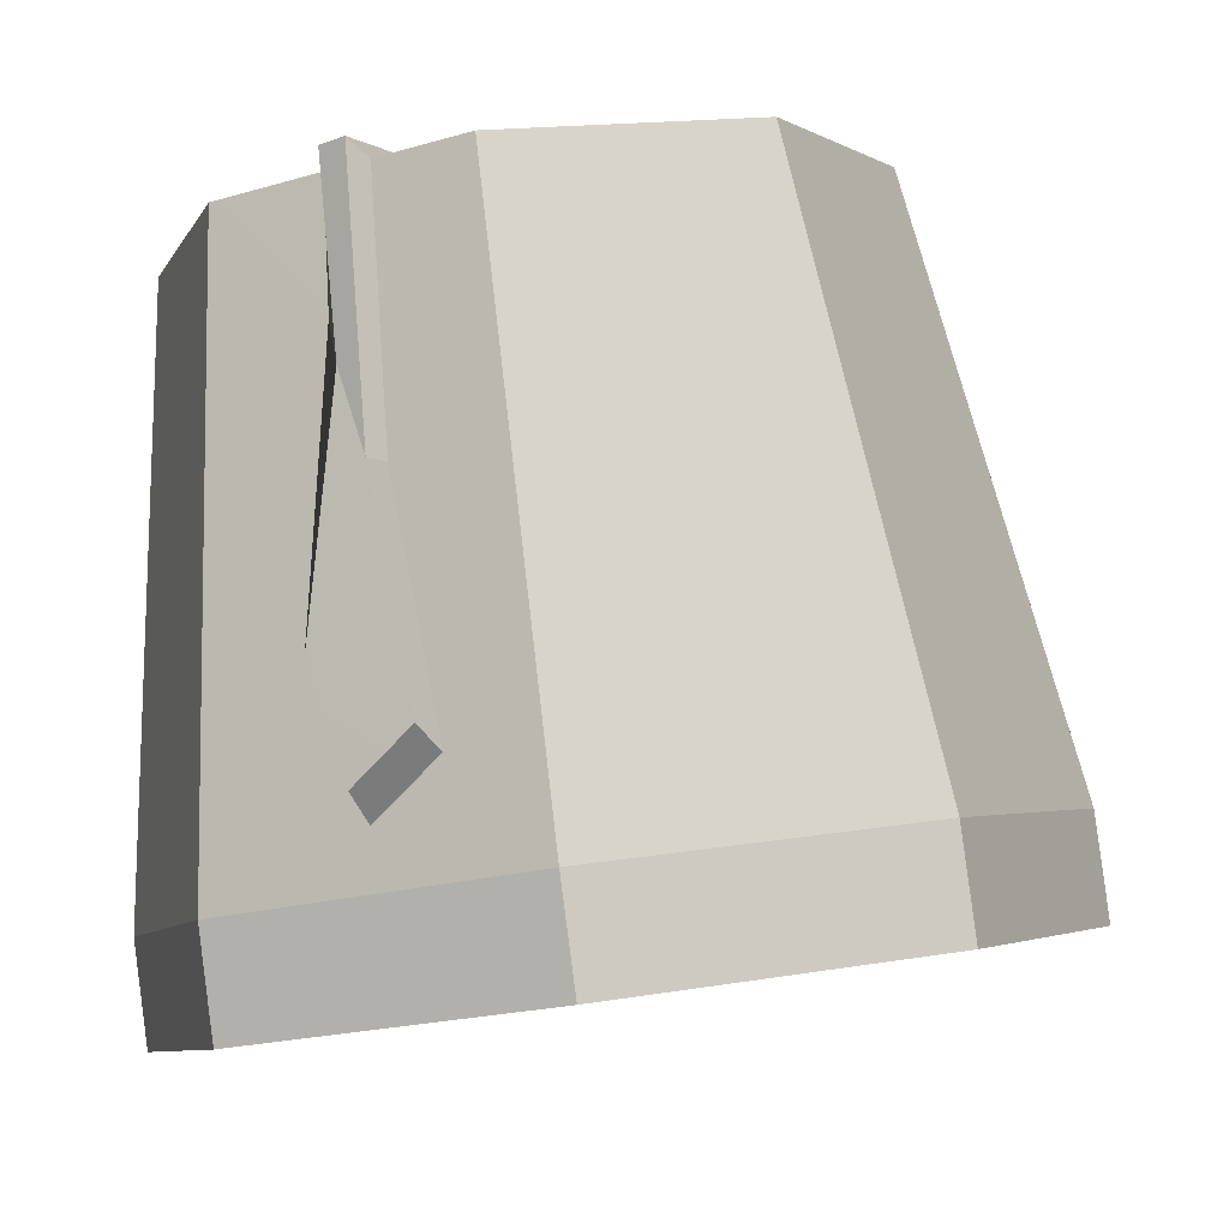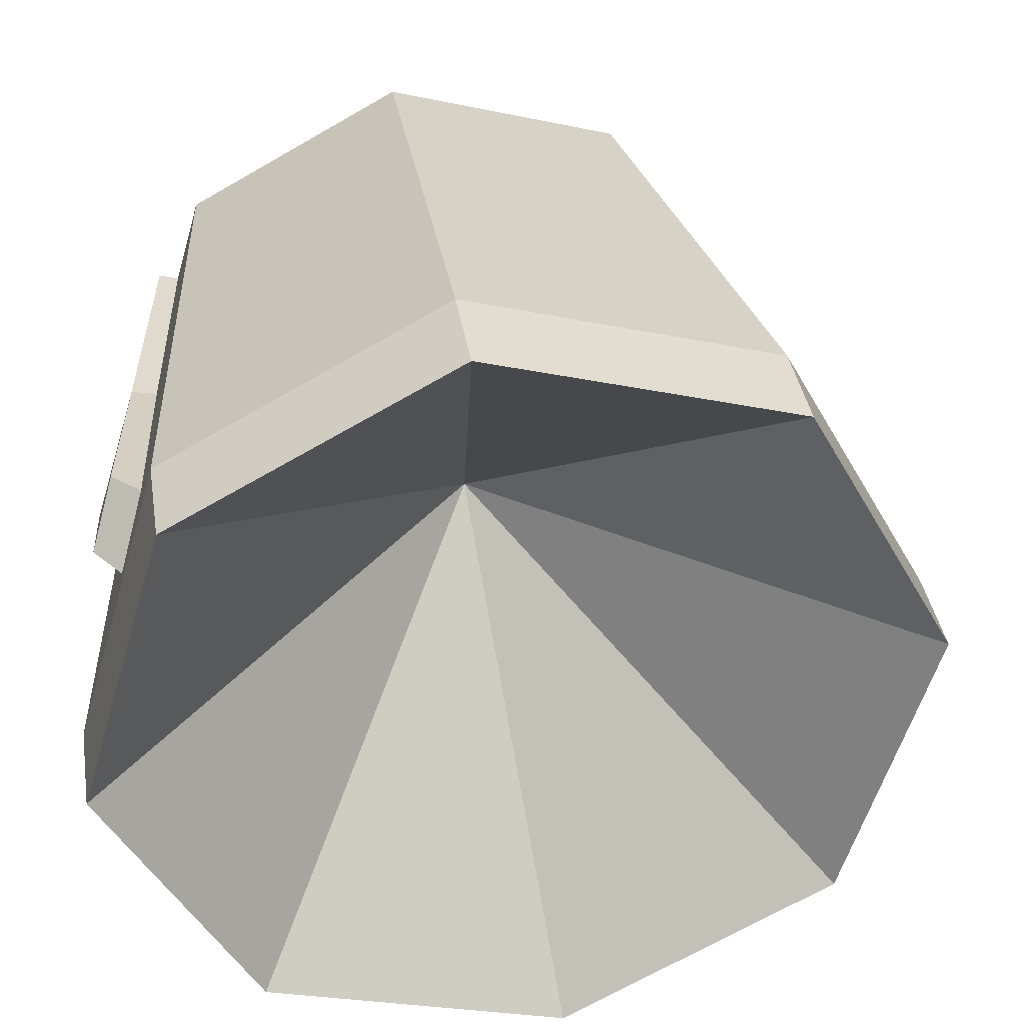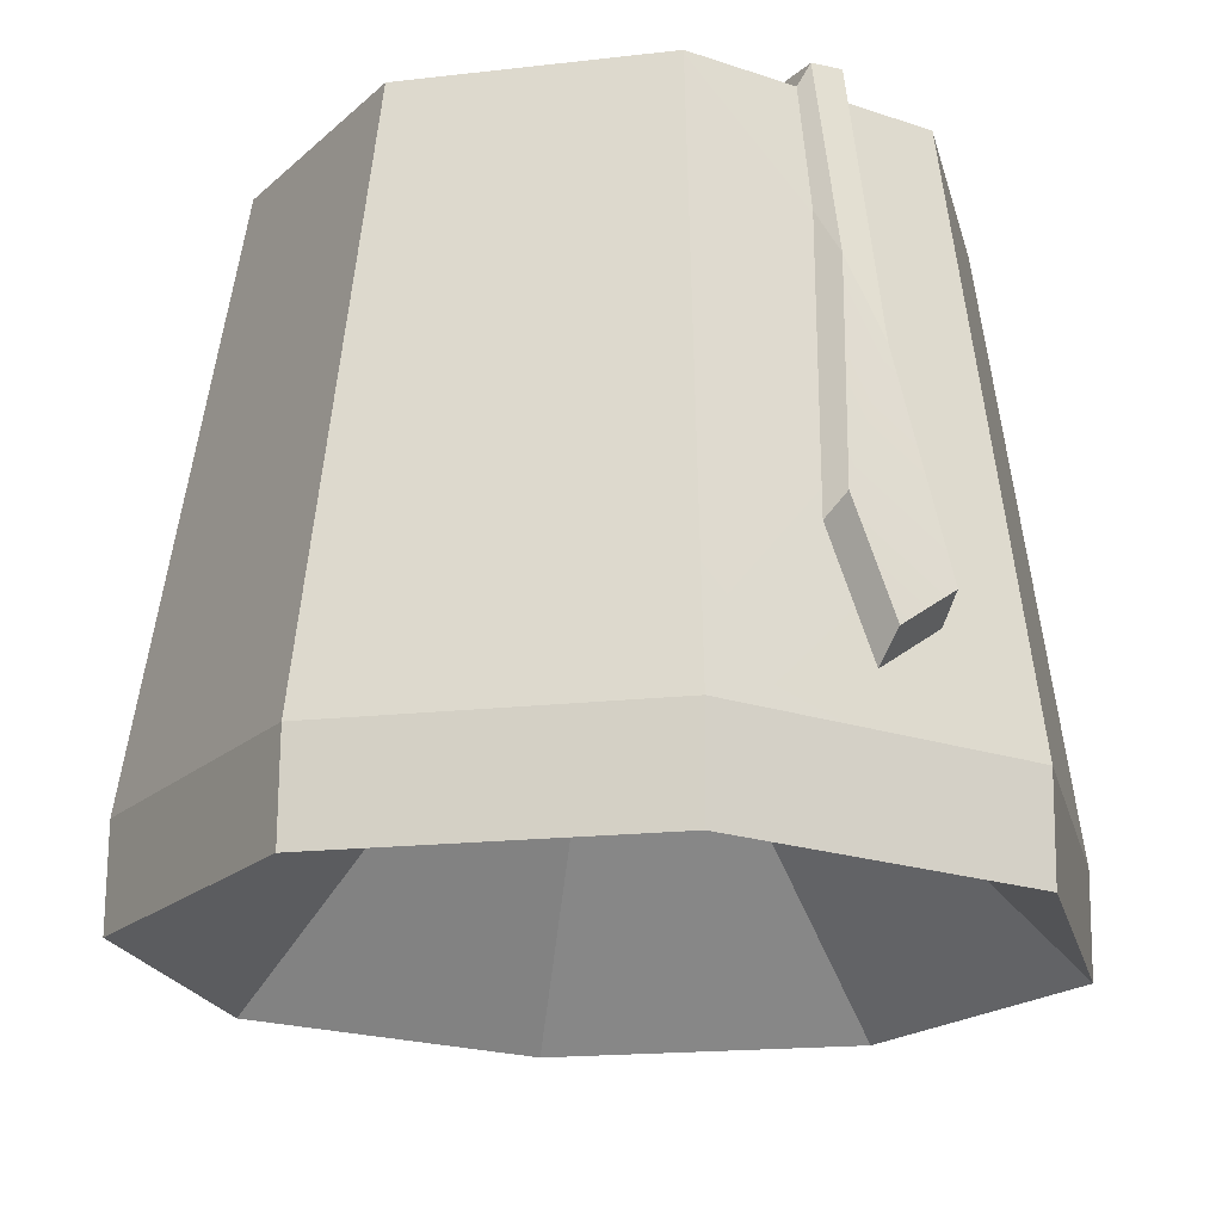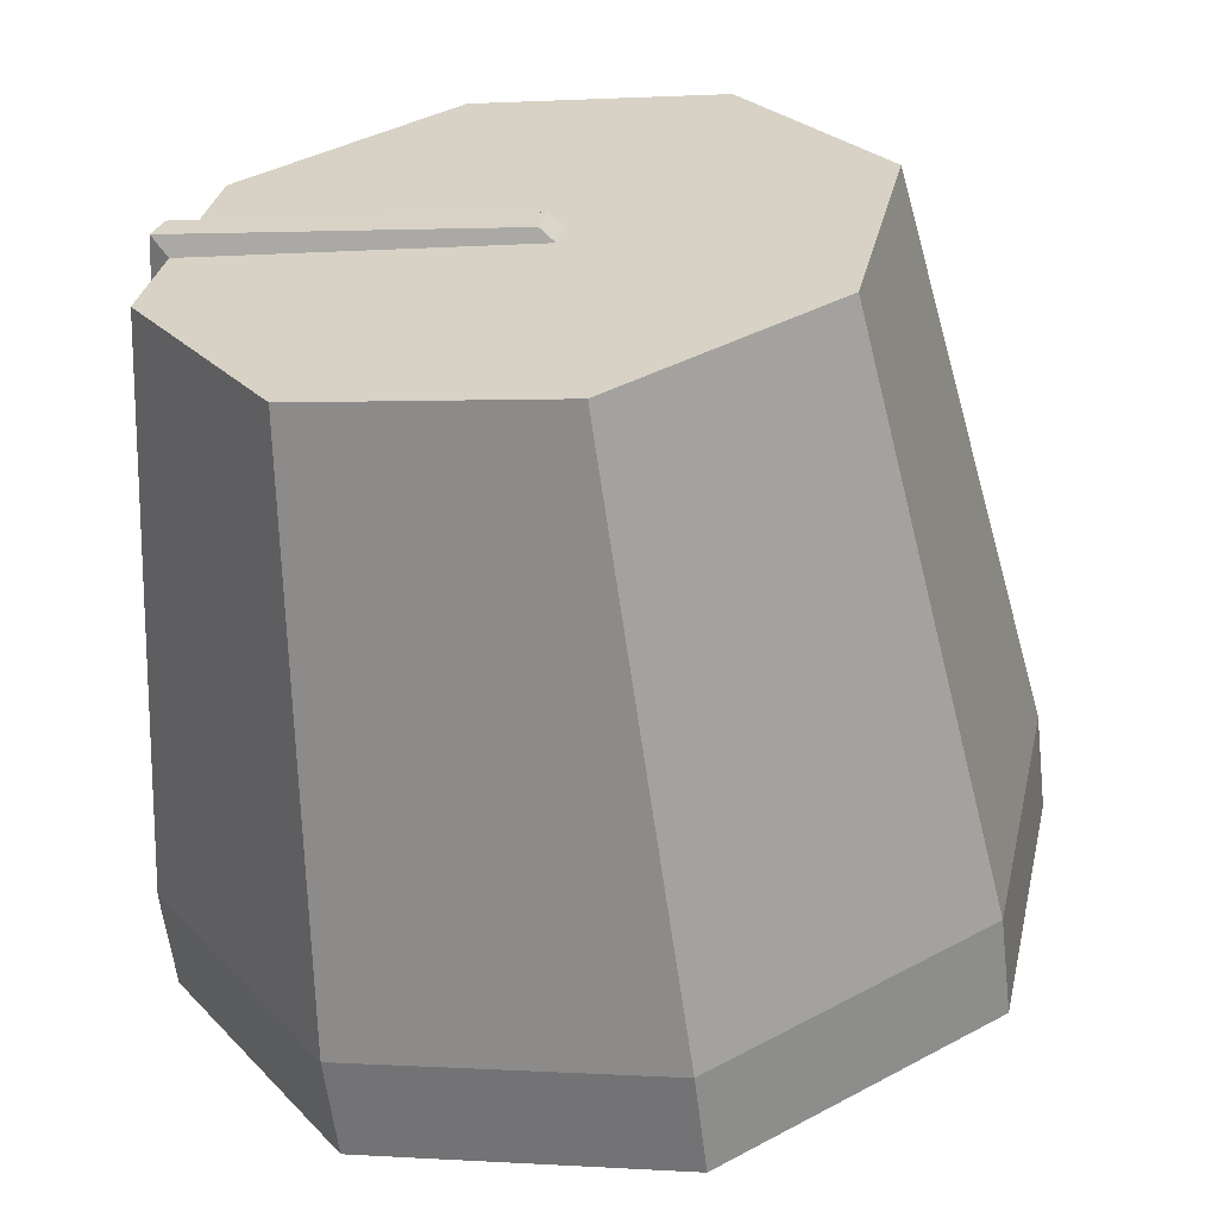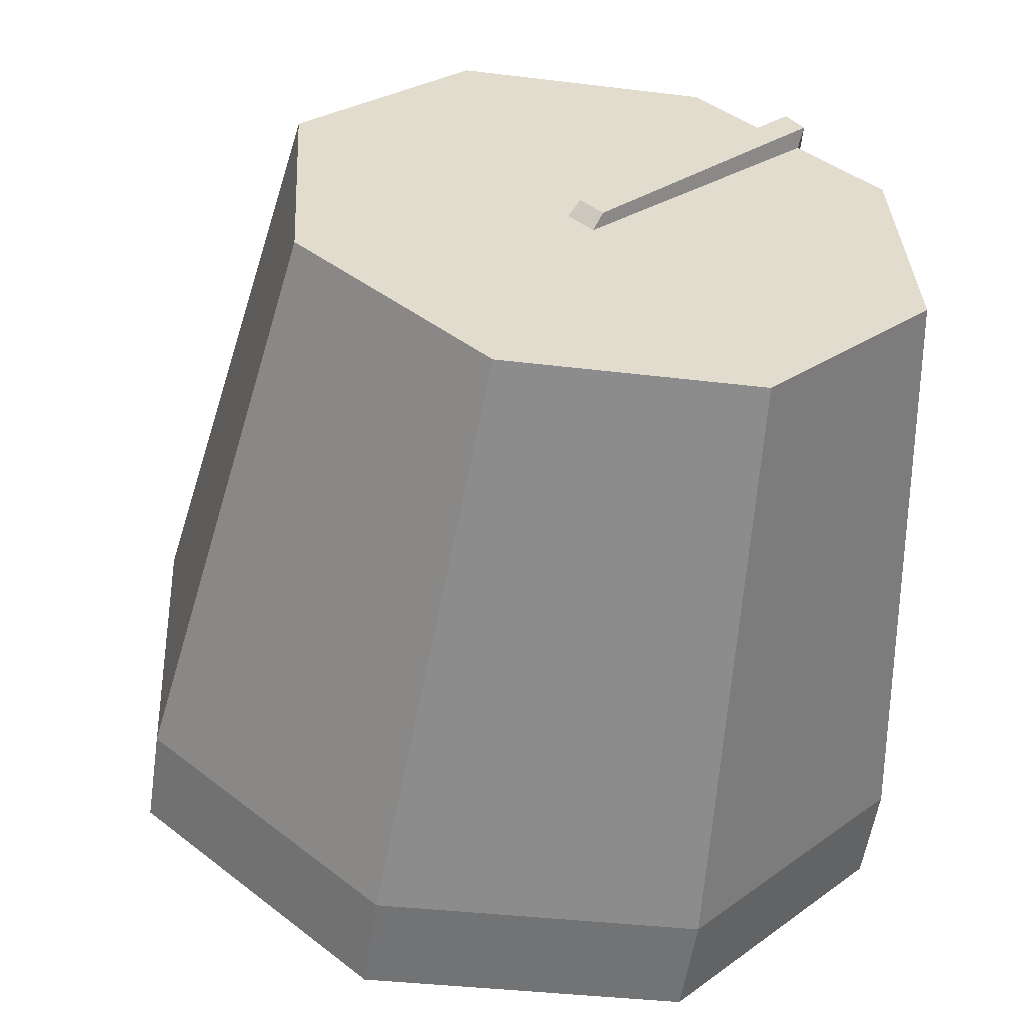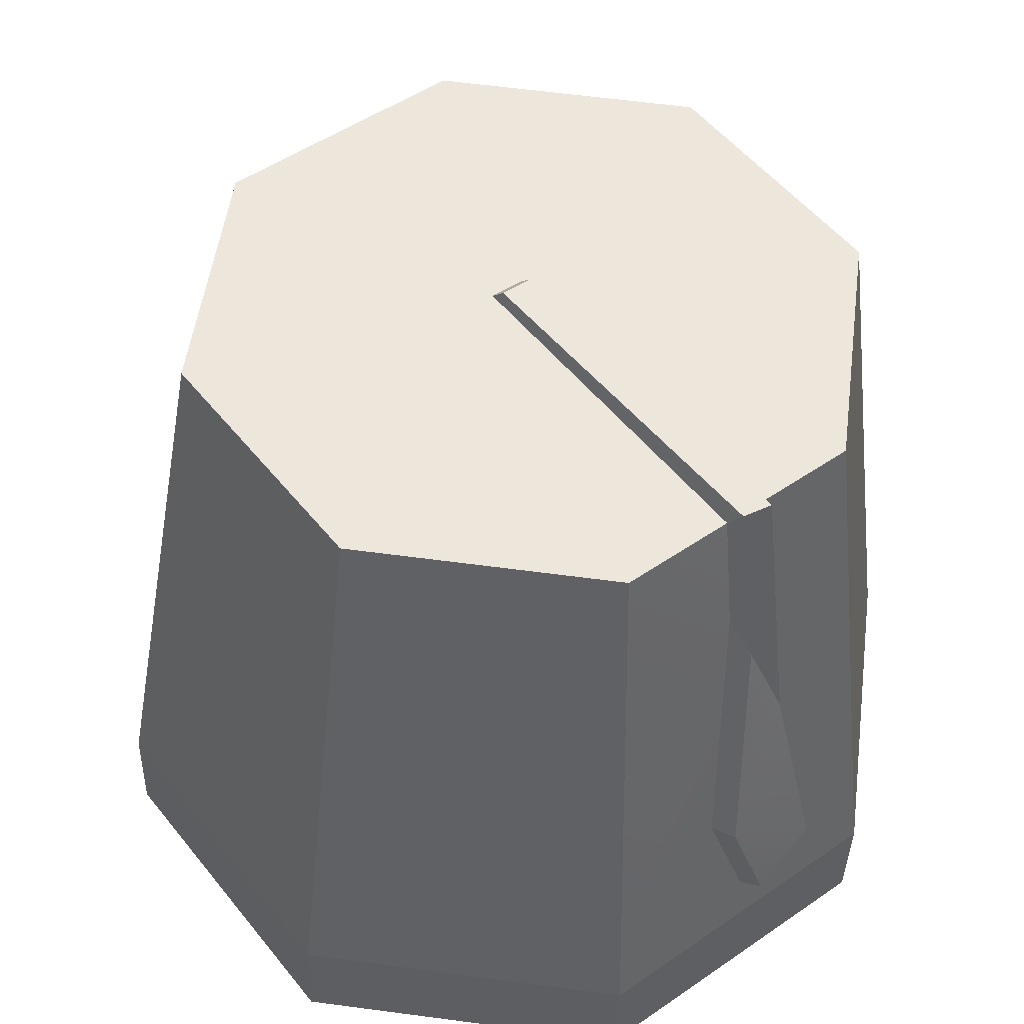
<metadata>
{"format":"obj","ext":"obj","renderer":"f3d","projection":"perspective","resolution":1024,"background":"white","views":[{"elev":-11.1,"azim":-29.8,"up":"+Y"},{"elev":-51.7,"azim":16.0,"up":"+Y"},{"elev":-28.5,"azim":-89.3,"up":"+Y"},{"elev":36.0,"azim":44.4,"up":"+Y"},{"elev":36.7,"azim":164.7,"up":"+Y"},{"elev":42.3,"azim":-95.1,"up":"+Y"}]}
</metadata>
<code>
g SM_Chr_Attach_Hat_Fez_01
v -0.0979 0.1878 -0.04548
v -0.04215 0.2765 0.003823
v -0.04421 0.1967 -0.0801
v -0.1116 0.1848 0.01748
v -0.04215 0.2765 0.003823
v -0.0979 0.1878 -0.04548
v -0.07734 0.1897 0.0719
v -0.04215 0.2765 0.003823
v -0.1116 0.1848 0.01748
v -0.01513 0.1994 0.08591
v -0.04215 0.2765 0.003823
v -0.07734 0.1897 0.0719
v 0.03856 0.2083 0.0513
v -0.04215 0.2765 0.003823
v -0.01513 0.1994 0.08591
v 0.05229 0.2113 -0.01166
v -0.04215 0.2765 0.003823
v 0.03856 0.2083 0.0513
v 0.018 0.2064 -0.06609
v -0.04215 0.2765 0.003823
v 0.05229 0.2113 -0.01166
v -0.04421 0.1967 -0.0801
v -0.04215 0.2765 0.003823
v 0.018 0.2064 -0.06609
v -0.04741 0.2167 -0.07997
v -0.06252 0.3316 -0.06079
v -0.1047 0.3246 -0.03357
v -0.1012 0.2077 -0.04531
v -0.1012 0.2077 -0.04531
v -0.1047 0.3246 -0.03357
v -0.1155 0.3223 0.01593
v -0.1149 0.2048 0.01773
v -0.08058 0.2096 0.07223
v -0.08857 0.3261 0.05873
v -0.03966 0.3338 0.06974
v -0.01829 0.2194 0.08626
v -0.01829 0.2194 0.08626
v -0.03966 0.3338 0.06974
v 0.00256 0.3408 0.04253
v 0.03547 0.2283 0.0516
v 0.03547 0.2283 0.0516
v 0.00256 0.3408 0.04253
v 0.01335 0.3431 -0.006977
v 0.04921 0.2313 -0.01145
v 0.04921 0.2313 -0.01145
v 0.01335 0.3431 -0.006977
v -0.01361 0.3393 -0.04977
v 0.01488 0.2264 -0.06594
v 0.01488 0.2264 -0.06594
v -0.01361 0.3393 -0.04977
v -0.06252 0.3316 -0.06079
v -0.04741 0.2167 -0.07997
v -0.04329 0.334 0.003772
v -0.08857 0.3261 0.05873
v -0.09886 0.3247 0.04238
v -0.03966 0.3338 0.06974
v -0.0411 0.3344 -0.001934
v 0.00256 0.3408 0.04253
v 0.01335 0.3431 -0.006977
v -0.01361 0.3393 -0.04977
v -0.06252 0.3316 -0.06079
v -0.1047 0.3246 -0.03357
v -0.04673 0.3335 -0.001973
v -0.1155 0.3223 0.01593
v -0.1036 0.324 0.03485
v -0.0979 0.1878 -0.04548
v -0.1012 0.2077 -0.04531
v -0.1149 0.2048 0.01773
v -0.1116 0.1848 0.01748
v -0.1116 0.1848 0.01748
v -0.1149 0.2048 0.01773
v -0.08058 0.2096 0.07223
v -0.07734 0.1897 0.0719
v -0.07734 0.1897 0.0719
v -0.08058 0.2096 0.07223
v -0.01829 0.2194 0.08626
v -0.01513 0.1994 0.08591
v -0.01513 0.1994 0.08591
v -0.01829 0.2194 0.08626
v 0.03547 0.2283 0.0516
v 0.03856 0.2083 0.0513
v 0.03856 0.2083 0.0513
v 0.03547 0.2283 0.0516
v 0.04921 0.2313 -0.01145
v 0.05229 0.2113 -0.01166
v 0.05229 0.2113 -0.01166
v 0.04921 0.2313 -0.01145
v 0.01488 0.2264 -0.06594
v 0.018 0.2064 -0.06609
v 0.018 0.2064 -0.06609
v 0.01488 0.2264 -0.06594
v -0.04741 0.2167 -0.07997
v -0.04421 0.1967 -0.0801
v -0.04421 0.1967 -0.0801
v -0.04741 0.2167 -0.07997
v -0.1012 0.2077 -0.04531
v -0.0979 0.1878 -0.04548
v -0.1016 0.2741 0.04811
v -0.1078 0.2435 0.04039
v -0.1037 0.2903 0.04127
v -0.09715 0.2319 0.05732
v -0.1033 0.2223 0.04755
v -0.04924 0.3359 -0.000156
v -0.04612 0.3364 0.005076
v -0.1035 0.3276 0.04262
v -0.1057 0.3273 0.03726
v -0.1036 0.324 0.03485
v -0.1057 0.3273 0.03726
v -0.1037 0.2903 0.04127
v -0.1031 0.2991 0.03682
v -0.1031 0.2991 0.03682
v -0.1037 0.2903 0.04127
v -0.1078 0.2435 0.04039
v -0.1029 0.2409 0.03654
v -0.1029 0.2409 0.03654
v -0.1078 0.2435 0.04039
v -0.1033 0.2223 0.04755
v -0.09806 0.2177 0.0444
v -0.09806 0.2177 0.0444
v -0.1033 0.2223 0.04755
v -0.09715 0.2319 0.05732
v -0.09126 0.2282 0.05514
v -0.09126 0.2282 0.05514
v -0.09715 0.2319 0.05732
v -0.1016 0.2741 0.04811
v -0.09681 0.2745 0.046
v -0.09681 0.2745 0.046
v -0.1016 0.2741 0.04811
v -0.1035 0.3276 0.04262
v -0.09886 0.3247 0.04238
v -0.04673 0.3335 -0.001973
v -0.04924 0.3359 -0.000156
v -0.1057 0.3273 0.03726
v -0.1036 0.324 0.03485
v -0.09886 0.3247 0.04238
v -0.1035 0.3276 0.04262
v -0.04612 0.3364 0.005076
v -0.04329 0.334 0.003772
v -0.04329 0.334 0.003772
v -0.04612 0.3364 0.005076
v -0.04924 0.3359 -0.000156
v -0.04673 0.3335 -0.001973
v -0.1155 0.3223 0.01593
v -0.1036 0.324 0.03485
v -0.1031 0.2991 0.03682
v -0.1149 0.2048 0.01773
v -0.1029 0.2409 0.03654
v -0.09806 0.2177 0.0444
v -0.08058 0.2096 0.07223
v -0.09126 0.2282 0.05514
v -0.08857 0.3261 0.05873
v -0.09681 0.2745 0.046
v -0.09886 0.3247 0.04238
v -0.1057 0.3273 0.03726
v -0.1035 0.3276 0.04262
v -0.1016 0.2741 0.04811
v -0.1037 0.2903 0.04127
g SM_Chr_Attach_Hat_Fez_01_0
f 3 2 1
f 6 5 4
f 9 8 7
f 12 11 10
f 15 14 13
f 18 17 16
f 21 20 19
f 24 23 22
f 27 26 25
f 28 27 25
f 31 30 29
f 32 31 29
f 35 34 33
f 36 35 33
f 39 38 37
f 40 39 37
f 43 42 41
f 44 43 41
f 47 46 45
f 48 47 45
f 51 50 49
f 52 51 49
f 55 54 53
f 56 53 54
f 53 56 57
f 56 58 57
f 59 57 58
f 60 57 59
f 61 57 60
f 61 62 57
f 53 57 63
f 62 63 57
f 64 63 62
f 65 63 64
f 68 67 66
f 69 68 66
f 72 71 70
f 73 72 70
f 76 75 74
f 77 76 74
f 80 79 78
f 81 80 78
f 84 83 82
f 85 84 82
f 88 87 86
f 89 88 86
f 92 91 90
f 93 92 90
f 96 95 94
f 97 96 94
f 100 99 98
f 99 101 98
f 99 102 101
f 105 104 103
f 106 105 103
f 109 108 107
f 110 109 107
f 113 112 111
f 114 113 111
f 117 116 115
f 118 117 115
f 121 120 119
f 122 121 119
f 125 124 123
f 126 125 123
f 129 128 127
f 130 129 127
f 133 132 131
f 134 133 131
f 137 136 135
f 138 137 135
f 141 140 139
f 142 141 139
f 145 144 143
f 145 143 146
f 147 145 146
f 148 147 146
f 149 148 146
f 149 150 148
f 149 151 150
f 151 152 150
f 151 153 152
f 156 155 154
f 157 156 154

</code>
